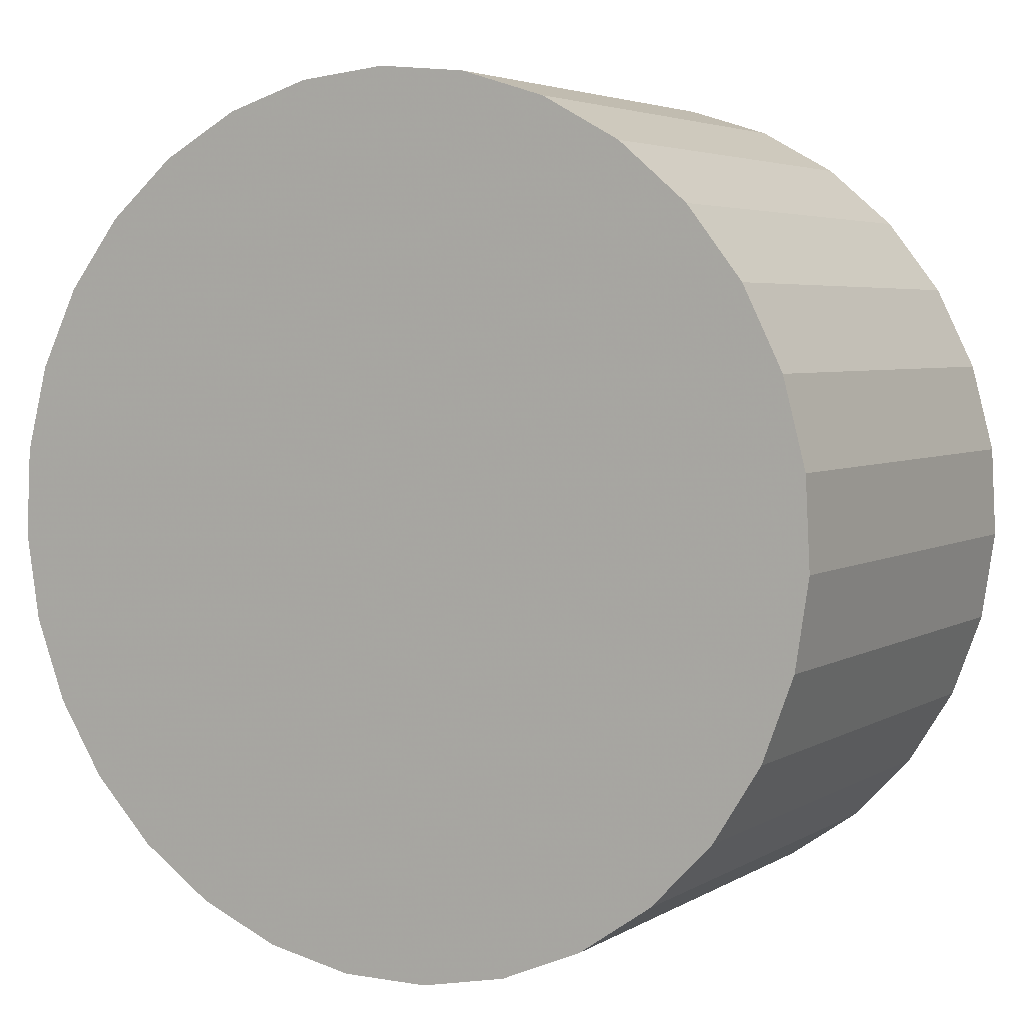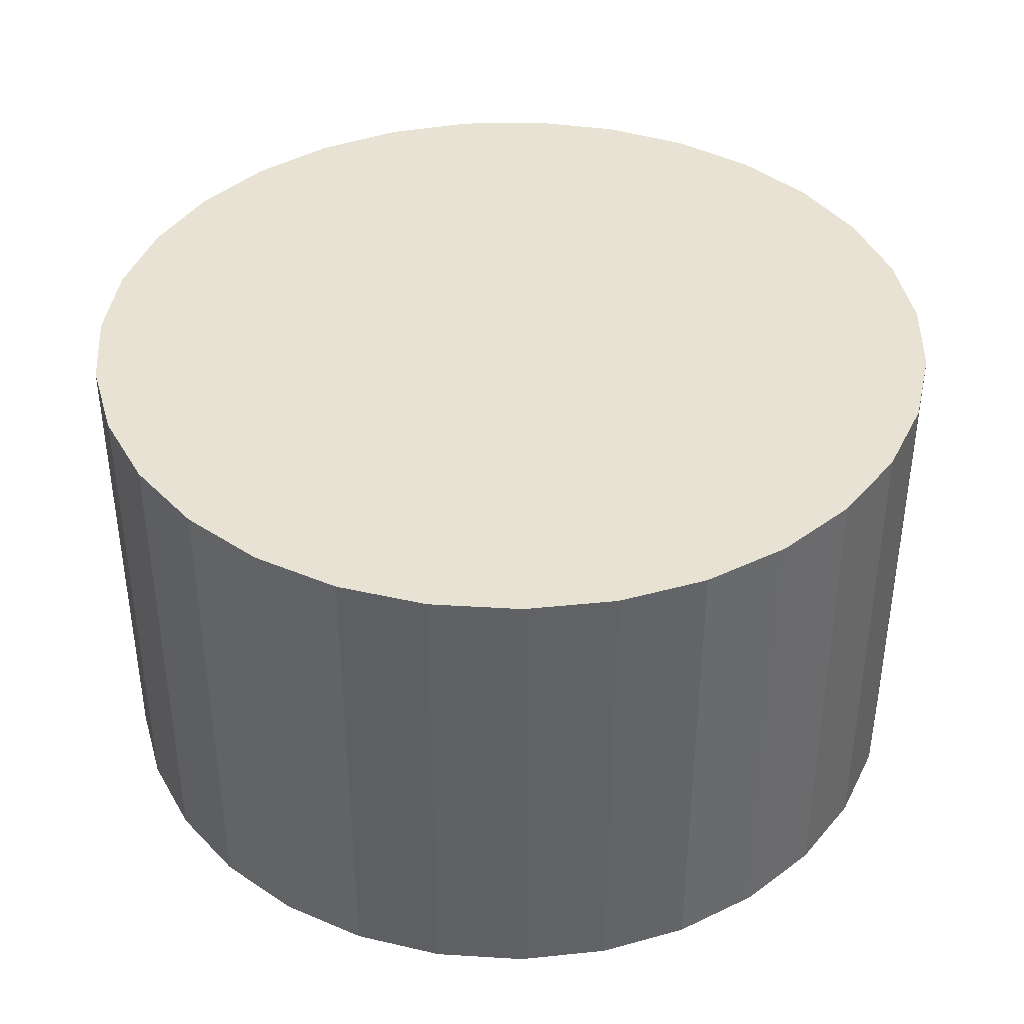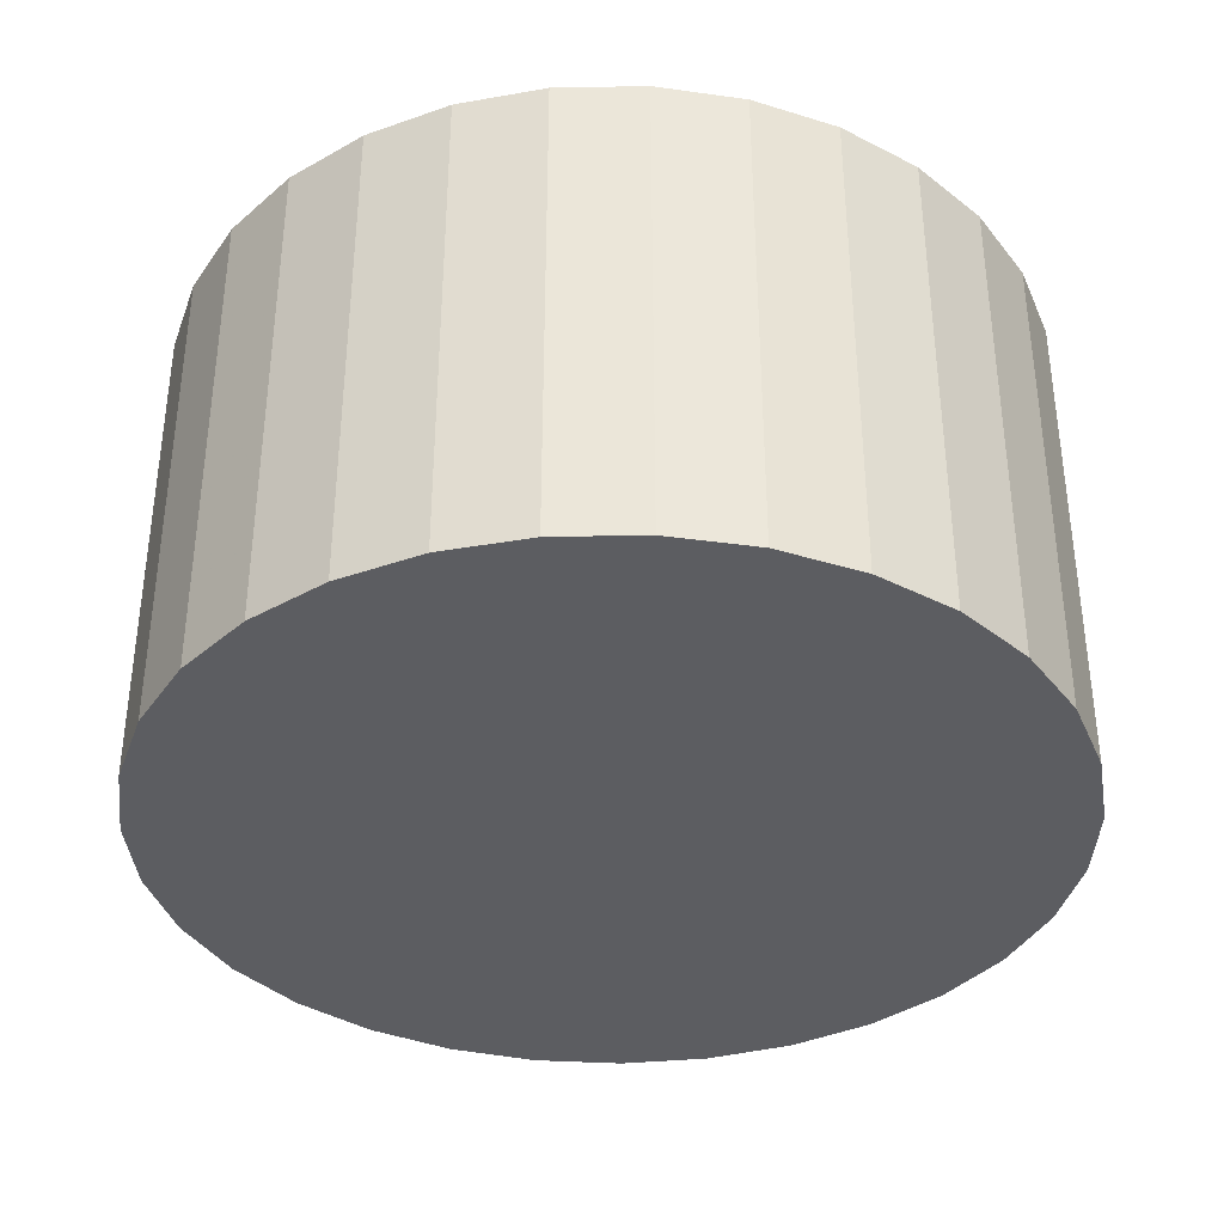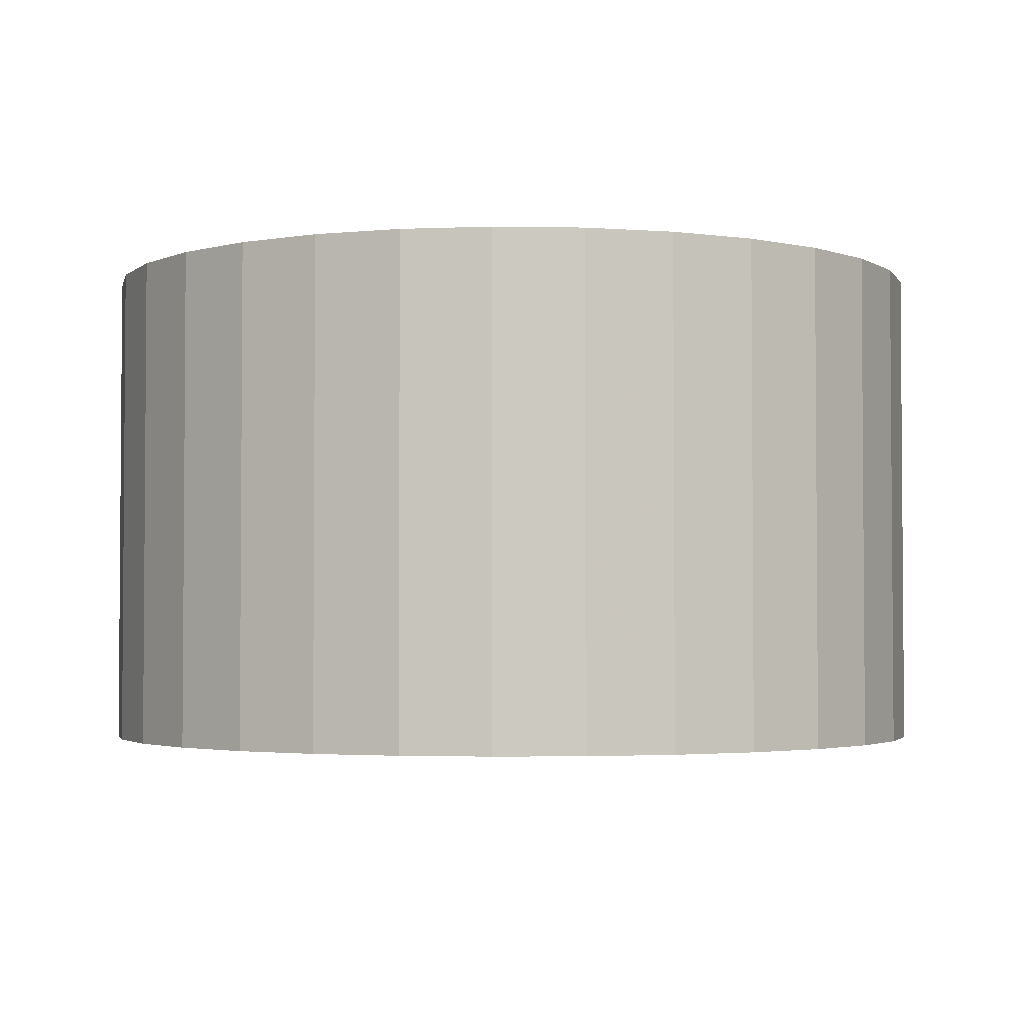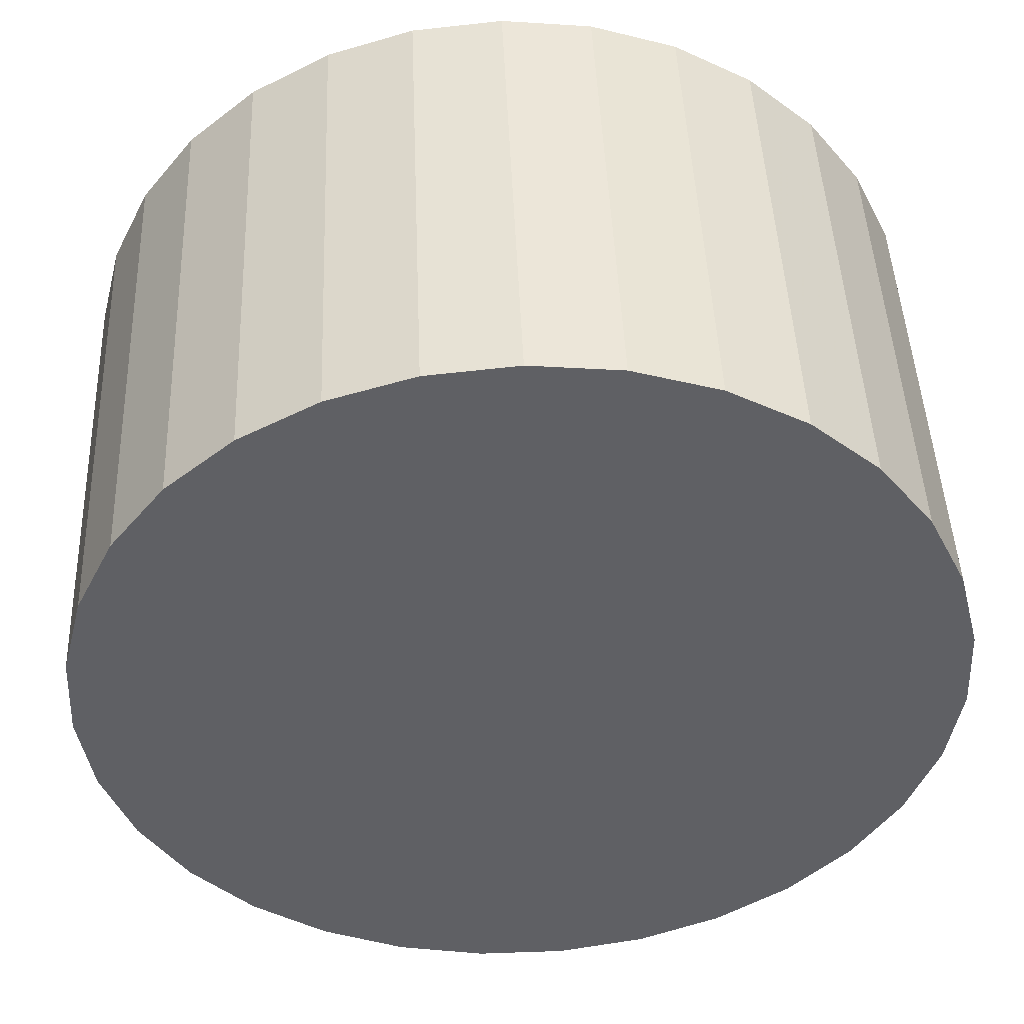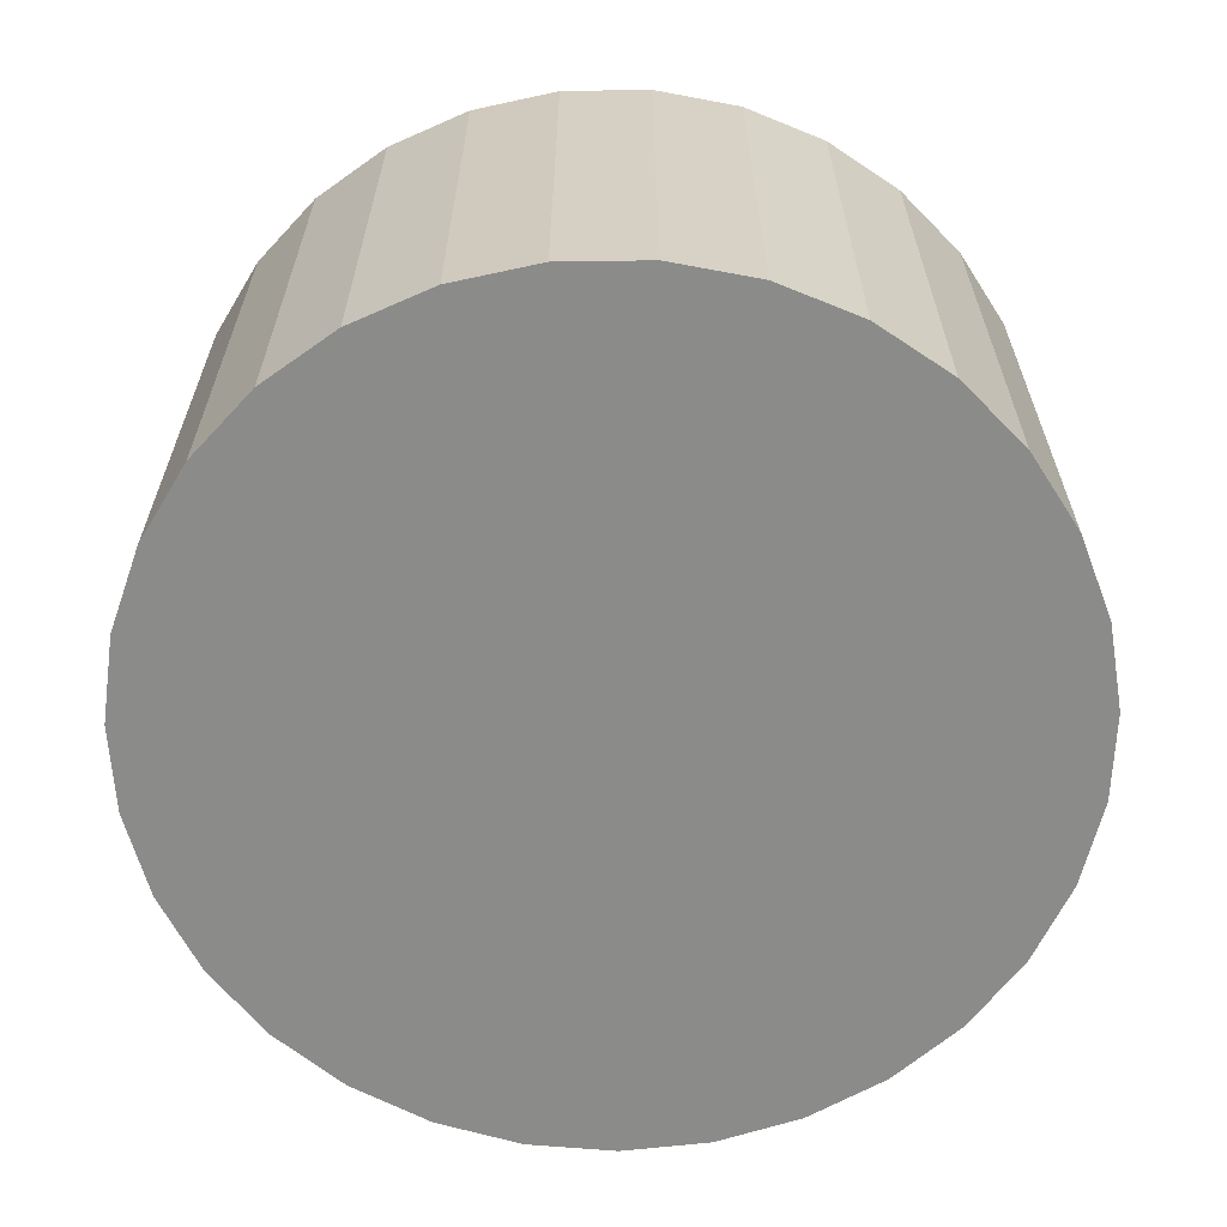
<metadata>
{"format":"obj","ext":"obj","renderer":"f3d","projection":"perspective","resolution":1024,"background":"white","views":[{"elev":4.2,"azim":29.4,"up":"+Z"},{"elev":39.9,"azim":-106.0,"up":"+Y"},{"elev":-36.6,"azim":-27.7,"up":"+Y"},{"elev":-2.7,"azim":-67.3,"up":"+Y"},{"elev":46.0,"azim":-2.3,"up":"+Z"},{"elev":-63.7,"azim":-97.9,"up":"+Y"}]}
</metadata>
<code>
v 0 -8 -8
v 0 8 -8
v -0 -8 6
v -0 8 6
v -13.13 -8 -3.138
v -13.13 8 -3.138
v 7.998 -8 3.491
v 7.998 8 3.491
v 4.191 -8 -21.36
v 4.191 8 -21.36
v -13.98 -8 -8.709
v -13.98 8 -8.709
v 6.794 -8 -20.24
v 6.794 8 -20.24
v 13.84 -8 -5.88
v 13.84 8 -5.88
v -11.07 -8 -16.57
v -11.07 8 -16.57
v -13.55 -8 -11.51
v -13.55 8 -11.51
v 1.416 -8 -21.93
v 1.416 8 -21.93
v 9.119 -8 -18.62
v 9.119 8 -18.62
v 2.818 -8 5.713
v 2.818 8 5.713
v 11.88 -8 -0.5945
v 11.88 8 -0.5945
v -5.521 -8 4.865
v -5.521 8 4.865
v -12.57 -8 -14.17
v -12.57 8 -14.17
v -10.15 -8 1.646
v -10.15 8 1.646
v 10.15 -8 1.646
v 10.15 8 1.646
v 12.57 -8 -14.17
v 12.57 8 -14.17
v 5.521 -8 4.865
v 5.521 8 4.865
v -11.88 -8 -0.5945
v -11.88 8 -0.5945
v -2.818 -8 5.713
v -2.818 8 5.713
v -9.119 -8 -18.62
v -9.119 8 -18.62
v -1.416 -8 -21.93
v -1.416 8 -21.93
v 13.55 -8 -11.51
v 13.55 8 -11.51
v 11.07 -8 -16.57
v 11.07 8 -16.57
v -13.84 -8 -5.88
v -13.84 8 -5.88
v -6.794 -8 -20.24
v -6.794 8 -20.24
v 13.98 -8 -8.709
v 13.98 8 -8.709
v -4.191 -8 -21.36
v -4.191 8 -21.36
v -7.998 -8 3.491
v -7.998 8 3.491
v 13.13 -8 -3.138
v 13.13 8 -3.138
f 1 25 39
f 1 39 7
f 1 7 35
f 1 35 27
f 1 27 63
f 1 63 15
f 1 15 57
f 1 57 49
f 1 49 37
f 1 37 51
f 1 51 23
f 1 23 13
f 1 13 9
f 1 9 21
f 1 21 47
f 1 47 59
f 1 59 55
f 1 55 45
f 1 45 17
f 1 17 31
f 1 31 19
f 1 19 11
f 1 11 53
f 1 53 5
f 1 5 41
f 1 41 33
f 1 33 61
f 1 61 29
f 1 29 43
f 1 43 3
f 1 3 25
f 40 26 2
f 8 40 2
f 36 8 2
f 28 36 2
f 64 28 2
f 16 64 2
f 58 16 2
f 50 58 2
f 38 50 2
f 52 38 2
f 24 52 2
f 14 24 2
f 10 14 2
f 22 10 2
f 48 22 2
f 60 48 2
f 56 60 2
f 46 56 2
f 18 46 2
f 32 18 2
f 20 32 2
f 12 20 2
f 54 12 2
f 6 54 2
f 42 6 2
f 34 42 2
f 62 34 2
f 30 62 2
f 44 30 2
f 4 44 2
f 26 4 2
f 26 40 25
f 25 40 39
f 40 8 39
f 39 8 7
f 8 36 7
f 7 36 35
f 36 28 35
f 35 28 27
f 28 64 27
f 27 64 63
f 64 16 63
f 63 16 15
f 16 58 15
f 15 58 57
f 58 50 57
f 57 50 49
f 50 38 49
f 49 38 37
f 38 52 37
f 37 52 51
f 52 24 51
f 51 24 23
f 24 14 23
f 23 14 13
f 14 10 13
f 13 10 9
f 10 22 9
f 9 22 21
f 22 48 21
f 21 48 47
f 48 60 47
f 47 60 59
f 60 56 59
f 59 56 55
f 56 46 55
f 55 46 45
f 46 18 45
f 45 18 17
f 18 32 17
f 17 32 31
f 32 20 31
f 31 20 19
f 20 12 19
f 19 12 11
f 12 54 11
f 11 54 53
f 54 6 53
f 53 6 5
f 6 42 5
f 5 42 41
f 42 34 41
f 41 34 33
f 34 62 33
f 33 62 61
f 62 30 61
f 61 30 29
f 30 44 29
f 29 44 43
f 4 26 3
f 3 26 25
f 44 4 43
f 43 4 3

</code>
